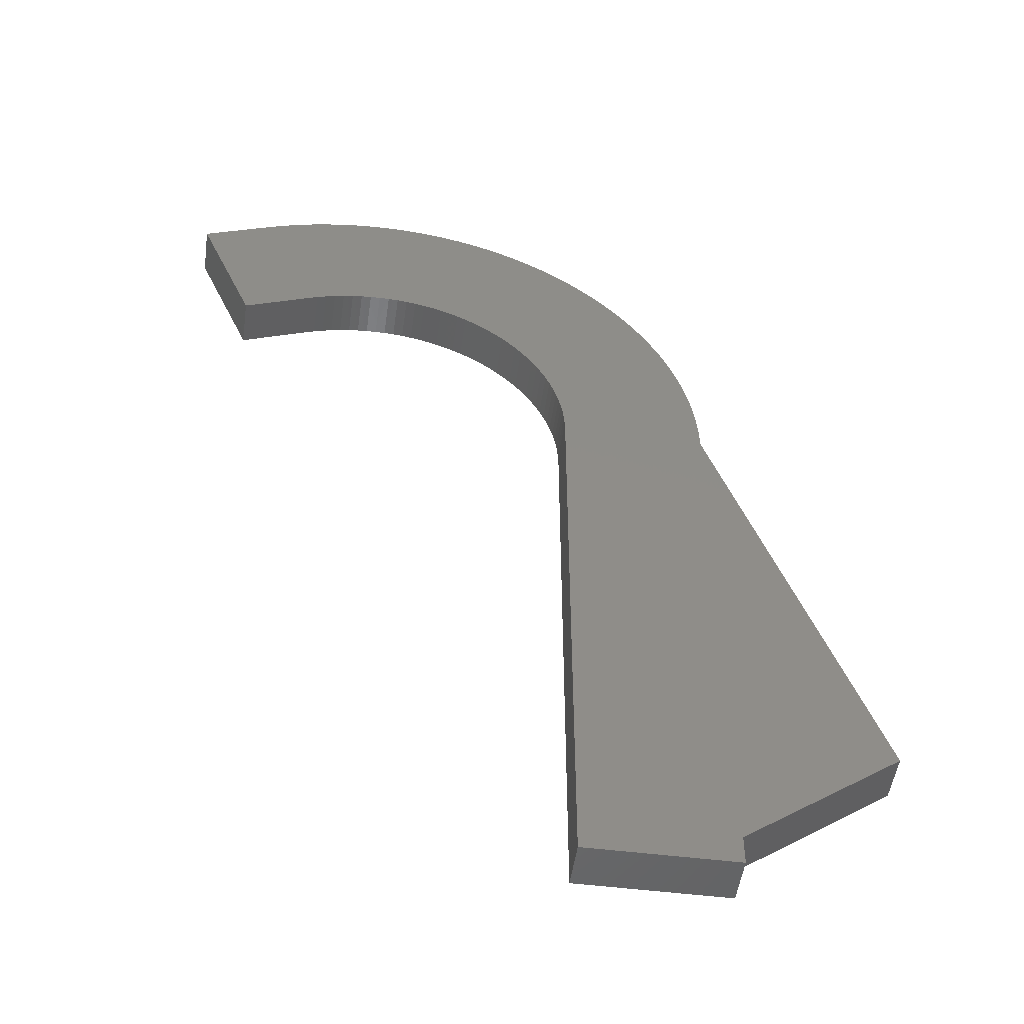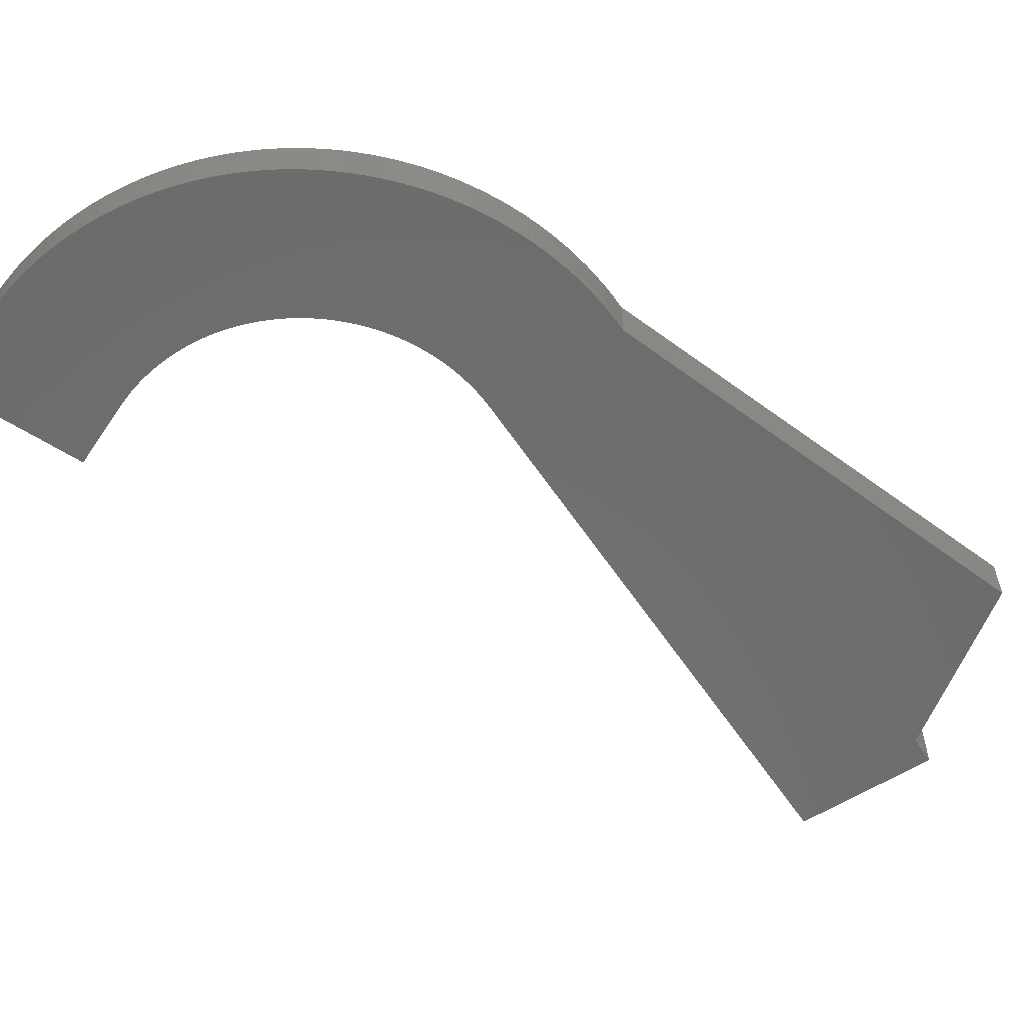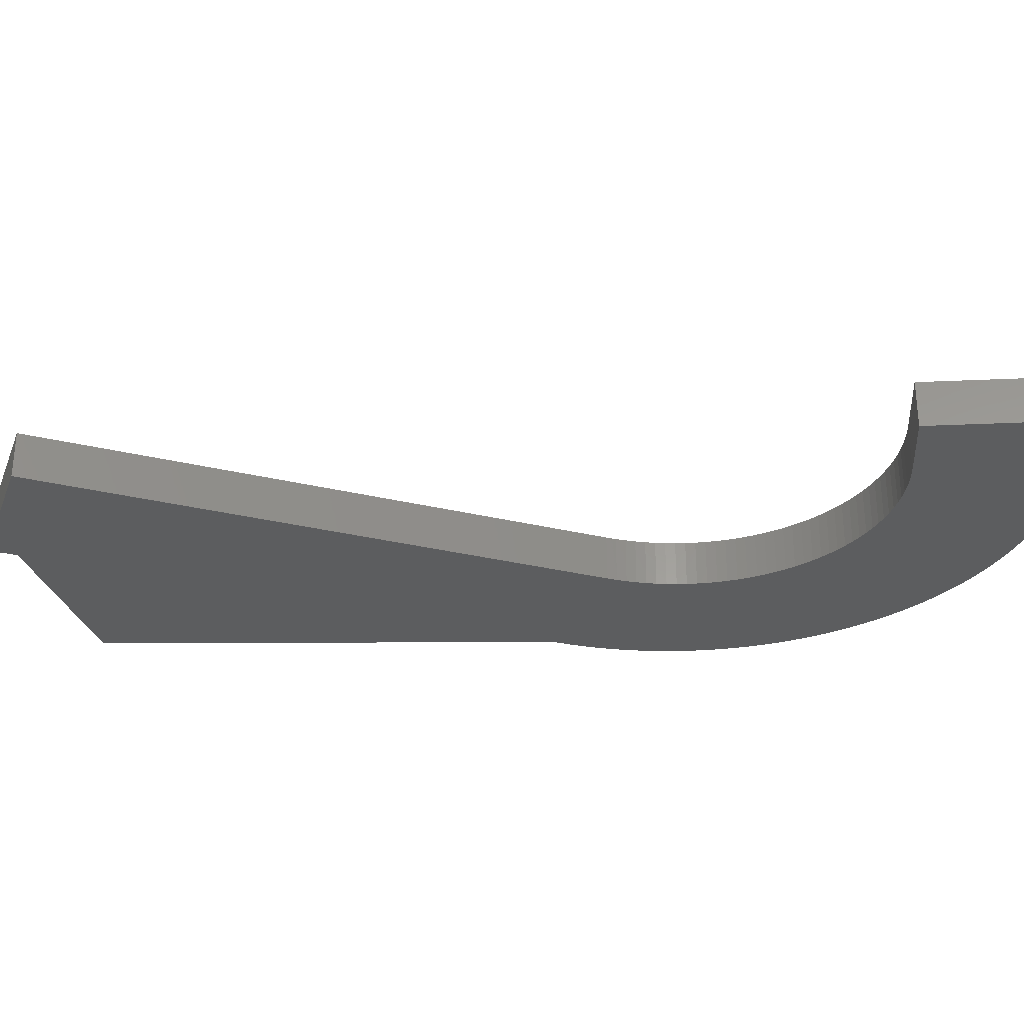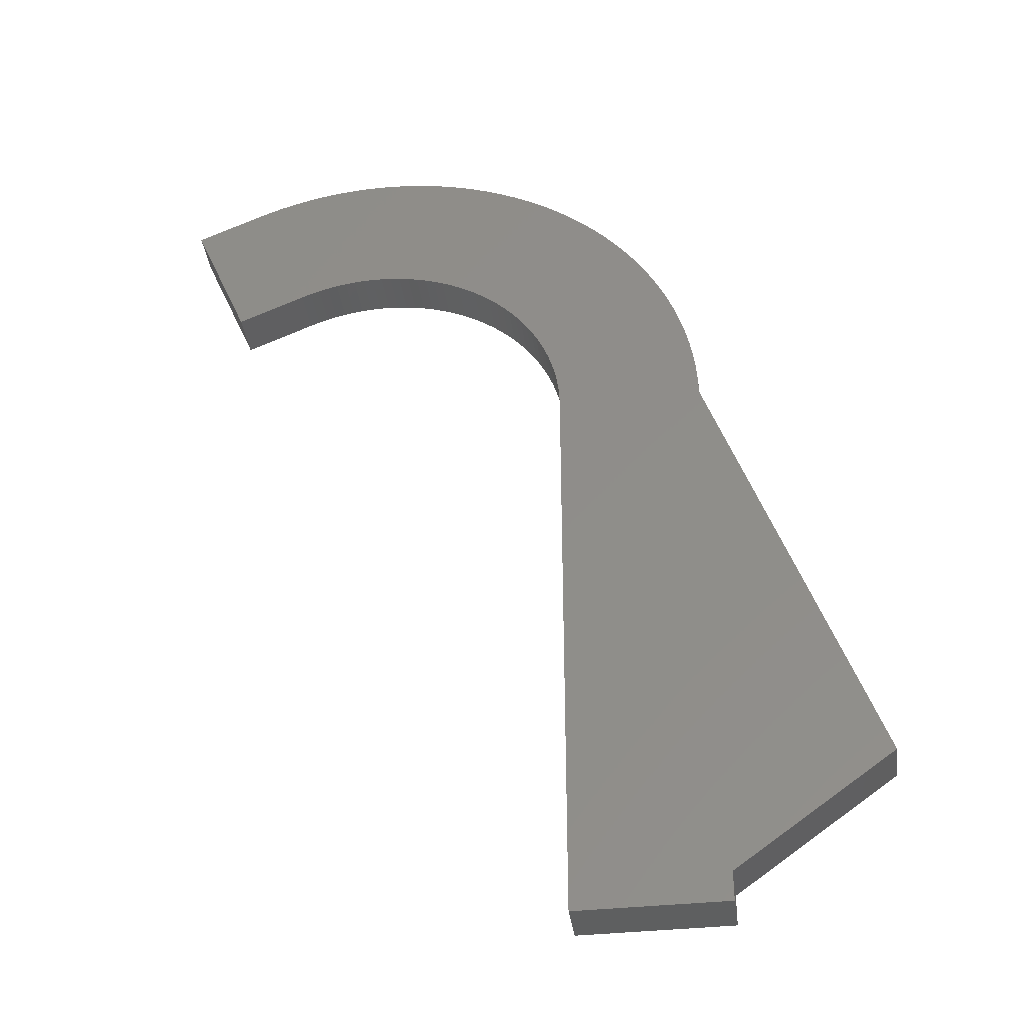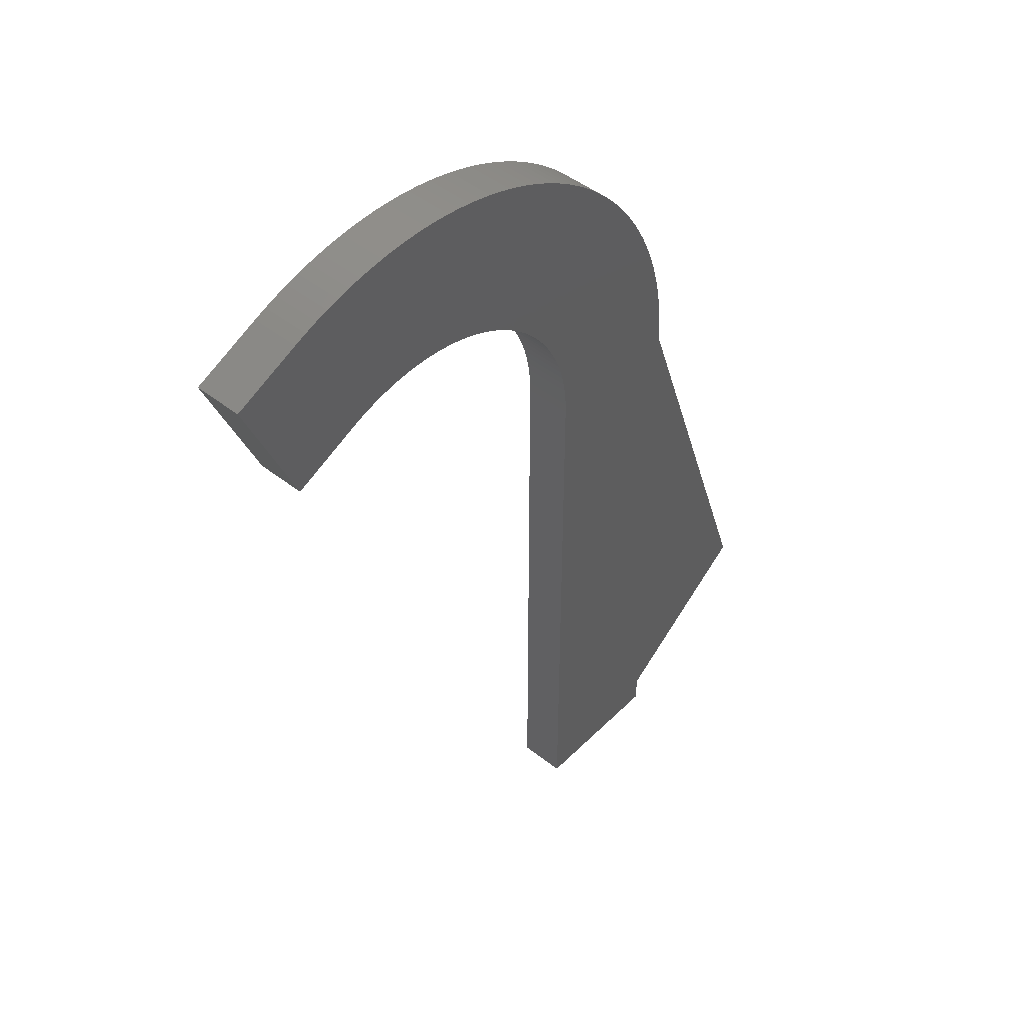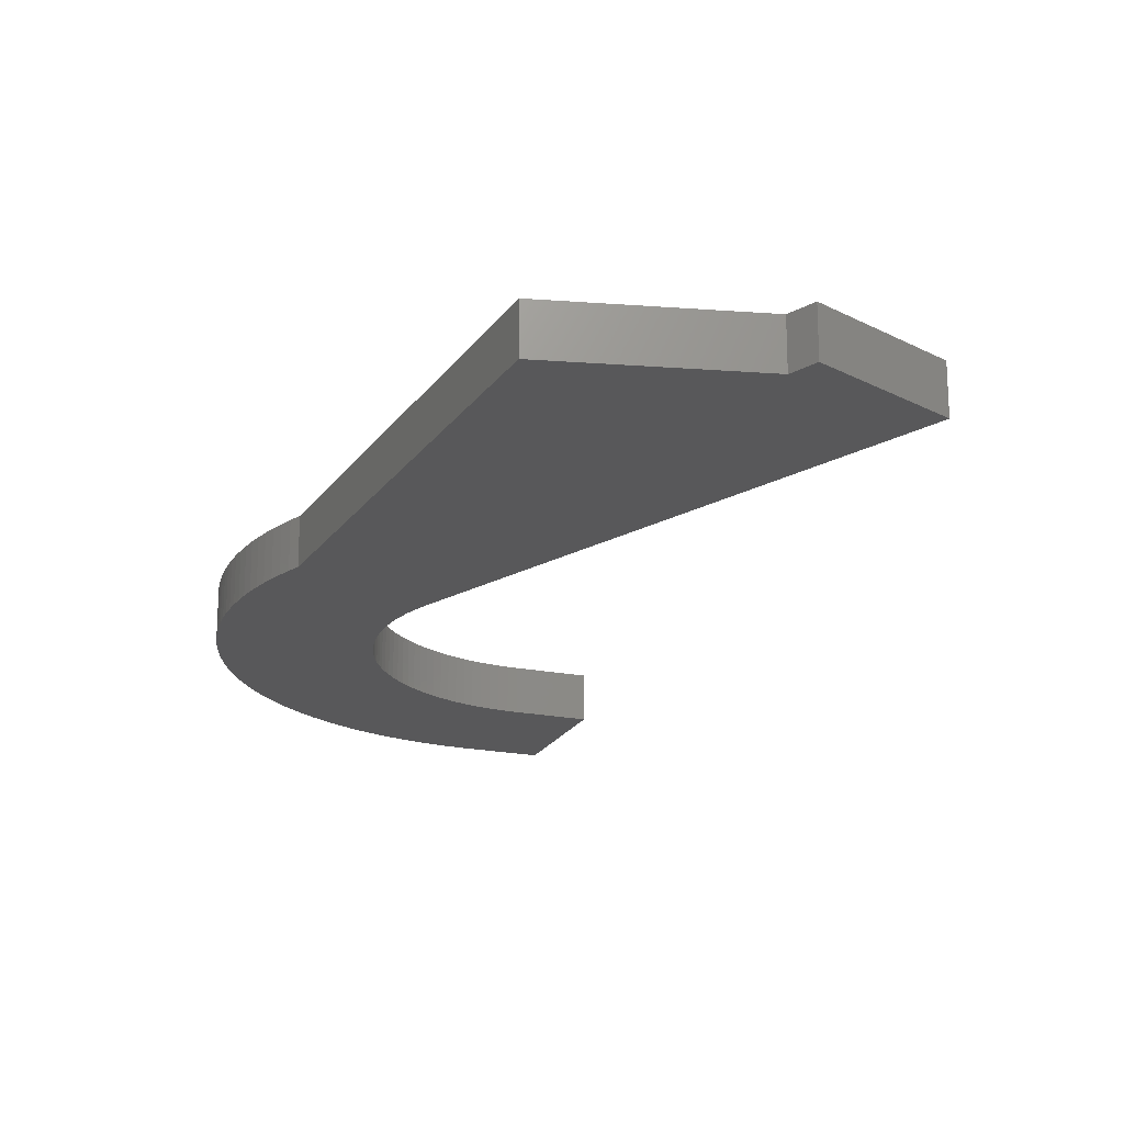
<metadata>
{"format":"stl","ext":"stl","renderer":"f3d","projection":"perspective","resolution":1024,"background":"white","views":[{"elev":-50.5,"azim":-7.9,"up":"+Z"},{"elev":-58.2,"azim":33.3,"up":"+Y"},{"elev":-30.6,"azim":-109.3,"up":"+Y"},{"elev":-37.8,"azim":7.8,"up":"+Z"},{"elev":46.8,"azim":-48.2,"up":"+Z"},{"elev":-19.9,"azim":136.2,"up":"+Y"}]}
</metadata>
<code>
# stl→obj: 200 verts, 396 faces
v -7.62 0 -1.27
v -7.62 0 0
v -7.62 -2.032 -1.27
v -7.62 -2.032 0
v -13.97 0 -1.27
v -13.97 -2.032 -1.27
v -13.97 0 24.24
v -13.97 -2.032 24.24
v -26.33 0 32.42
v -25.93 0 32.58
v -26.33 -2.032 32.42
v -25.93 -2.032 32.58
v -25.51 0 32.72
v -25.51 -2.032 32.72
v -25.09 0 32.84
v -25.09 -2.032 32.84
v -24.66 0 32.94
v -24.66 -2.032 32.94
v -24.23 0 33.02
v -24.23 -2.032 33.02
v -23.8 0 33.08
v -23.8 -2.032 33.08
v -23.36 0 33.11
v -23.36 -2.032 33.11
v -22.92 0 33.13
v -22.92 -2.032 33.13
v -22.48 0 33.12
v -22.48 -2.032 33.12
v -22.05 0 33.09
v -22.05 -2.032 33.09
v -21.61 0 33.04
v -21.61 -2.032 33.04
v -21.18 0 32.97
v -21.18 -2.032 32.97
v -20.75 0 32.87
v -20.75 -2.032 32.87
v -20.33 -2.032 32.76
v -20.33 0 32.76
v -19.91 -2.032 32.62
v -19.91 0 32.62
v -19.5 0 32.47
v -19.5 -2.032 32.47
v -19.1 0 32.29
v -19.1 -2.032 32.29
v -18.71 0 32.1
v -18.71 -2.032 32.1
v -18.32 0 31.88
v -18.32 -2.032 31.88
v -17.95 0 31.65
v -17.95 -2.032 31.65
v -17.59 0 31.4
v -17.59 -2.032 31.4
v -17.25 0 31.13
v -17.25 -2.032 31.13
v -16.91 0 30.85
v -16.91 -2.032 30.85
v -16.6 0 30.55
v -16.6 -2.032 30.55
v -16.29 0 30.23
v -16.29 -2.032 30.23
v -16.01 0 29.9
v -16.01 -2.032 29.9
v -15.73 0 29.55
v -15.73 -2.032 29.55
v -15.48 0 29.2
v -15.48 -2.032 29.2
v -15.25 0 28.83
v -15.25 -2.032 28.83
v -15.03 0 28.45
v -15.03 -2.032 28.45
v -14.83 0 28.05
v -14.83 -2.032 28.05
v -14.65 0 27.65
v -14.65 -2.032 27.65
v -14.49 0 27.24
v -14.49 -2.032 27.24
v -14.36 0 26.83
v -14.36 -2.032 26.83
v -14.24 0 26.41
v -14.24 -2.032 26.41
v -14.14 0 25.98
v -14.14 -2.032 25.98
v -14.07 0 25.55
v -14.07 -2.032 25.55
v -14.01 0 25.11
v -14.01 -2.032 25.11
v -13.98 0 24.68
v -13.98 -2.032 24.68
v -29.25 0 31.18
v -29.25 -2.032 31.18
v -31.71 0 36.99
v -31.71 -2.032 36.99
v -28.8 0 38.23
v -28.8 -2.032 38.23
v -7.659 0 24.24
v -7.67 0 24.81
v -7.659 -2.032 24.24
v -7.67 -2.032 24.81
v -7.703 0 25.39
v -7.703 -2.032 25.39
v -7.758 0 25.96
v -7.758 -2.032 25.96
v -7.834 0 26.53
v -7.834 -2.032 26.53
v -7.932 0 27.1
v -7.932 -2.032 27.1
v -8.051 0 27.67
v -8.051 -2.032 27.67
v -8.192 0 28.23
v -8.192 -2.032 28.23
v -8.354 0 28.78
v -8.354 -2.032 28.78
v -8.536 0 29.33
v -8.536 -2.032 29.33
v -8.74 0 29.87
v -8.74 -2.032 29.87
v -8.963 0 30.4
v -8.963 -2.032 30.4
v -9.207 0 30.92
v -9.207 -2.032 30.92
v -9.47 0 31.43
v -9.47 -2.032 31.43
v -9.752 0 31.93
v -9.752 -2.032 31.93
v -10.05 0 32.43
v -10.05 -2.032 32.43
v -10.37 0 32.91
v -10.37 -2.032 32.91
v -10.71 0 33.37
v -10.71 -2.032 33.37
v -11.07 0 33.83
v -11.07 -2.032 33.83
v -11.44 0 34.27
v -11.44 -2.032 34.27
v -11.83 0 34.69
v -11.83 -2.032 34.69
v -12.23 0 35.1
v -12.23 -2.032 35.1
v -12.65 0 35.5
v -12.65 -2.032 35.5
v -13.09 0 35.88
v -13.09 -2.032 35.88
v -13.53 0 36.24
v -13.53 -2.032 36.24
v -14 0 36.59
v -14 -2.032 36.59
v -14.47 0 36.91
v -14.47 -2.032 36.91
v -14.96 0 37.22
v -14.96 -2.032 37.22
v -15.45 0 37.51
v -15.45 -2.032 37.51
v -15.96 0 37.78
v -15.96 -2.032 37.78
v -16.48 0 38.04
v -16.48 -2.032 38.04
v -17.01 -2.032 38.27
v -17.01 0 38.27
v -17.55 -2.032 38.48
v -17.55 0 38.48
v -18.09 0 38.67
v -18.09 -2.032 38.67
v -18.64 0 38.84
v -18.64 -2.032 38.84
v -19.2 0 38.99
v -19.2 -2.032 38.99
v -19.76 0 39.12
v -19.76 -2.032 39.12
v -20.33 0 39.23
v -20.33 -2.032 39.23
v -20.9 0 39.31
v -20.9 -2.032 39.31
v -21.47 0 39.37
v -21.47 -2.032 39.37
v -22.04 0 39.42
v -22.04 -2.032 39.42
v -22.62 0 39.44
v -22.62 -2.032 39.44
v -23.2 0 39.43
v -23.2 -2.032 39.43
v -23.77 0 39.41
v -23.77 -2.032 39.41
v -24.35 0 39.36
v -24.35 -2.032 39.36
v -24.92 0 39.3
v -24.92 -2.032 39.3
v -25.49 0 39.21
v -25.49 -2.032 39.21
v -26.06 0 39.1
v -26.06 -2.032 39.1
v -26.62 0 38.97
v -26.62 -2.032 38.97
v -27.17 0 38.81
v -27.17 -2.032 38.81
v -27.72 0 38.64
v -27.72 -2.032 38.64
v -28.26 0 38.44
v -28.26 -2.032 38.44
v -0.8699 0 4.899
v -0.8699 -2.032 4.899
f 1 2 3
f 3 2 4
f 5 1 6
f 6 1 3
f 7 5 8
f 8 5 6
f 9 10 11
f 11 10 12
f 12 10 13
f 14 13 15
f 16 15 17
f 18 17 19
f 20 19 21
f 22 21 23
f 24 23 25
f 26 25 27
f 28 27 29
f 30 29 31
f 32 31 33
f 34 33 35
f 36 35 37
f 36 34 35
f 12 13 14
f 14 15 16
f 16 17 18
f 18 19 20
f 20 21 22
f 22 23 24
f 24 25 26
f 26 27 28
f 28 29 30
f 30 31 32
f 32 33 34
f 35 38 37
f 37 38 39
f 39 38 40
f 41 39 40
f 41 42 39
f 41 43 42
f 42 43 44
f 44 43 45
f 46 45 47
f 48 47 49
f 50 49 51
f 52 51 53
f 54 53 55
f 56 55 57
f 58 57 59
f 60 59 61
f 62 61 63
f 64 63 65
f 66 65 67
f 68 67 69
f 70 69 71
f 72 71 73
f 74 73 75
f 76 75 77
f 78 77 79
f 80 79 81
f 82 81 83
f 84 83 85
f 86 85 87
f 88 87 7
f 8 88 7
f 44 45 46
f 46 47 48
f 48 49 50
f 50 51 52
f 52 53 54
f 54 55 56
f 56 57 58
f 58 59 60
f 60 61 62
f 62 63 64
f 64 65 66
f 66 67 68
f 68 69 70
f 70 71 72
f 72 73 74
f 74 75 76
f 76 77 78
f 78 79 80
f 80 81 82
f 82 83 84
f 84 85 86
f 86 87 88
f 89 9 90
f 90 9 11
f 91 89 92
f 92 89 90
f 93 91 94
f 94 91 92
f 95 96 97
f 97 96 98
f 98 96 99
f 100 99 101
f 102 101 103
f 104 103 105
f 106 105 107
f 108 107 109
f 110 109 111
f 112 111 113
f 114 113 115
f 116 115 117
f 118 117 119
f 120 119 121
f 122 121 123
f 124 123 125
f 126 125 127
f 128 127 129
f 130 129 131
f 132 131 133
f 134 133 135
f 136 135 137
f 138 137 139
f 140 139 141
f 142 141 143
f 144 143 145
f 146 145 147
f 148 147 149
f 150 149 151
f 152 151 153
f 154 153 155
f 156 155 157
f 156 154 155
f 98 99 100
f 100 101 102
f 102 103 104
f 104 105 106
f 106 107 108
f 108 109 110
f 110 111 112
f 112 113 114
f 114 115 116
f 116 117 118
f 118 119 120
f 120 121 122
f 122 123 124
f 124 125 126
f 126 127 128
f 128 129 130
f 130 131 132
f 132 133 134
f 134 135 136
f 136 137 138
f 138 139 140
f 140 141 142
f 142 143 144
f 144 145 146
f 146 147 148
f 148 149 150
f 150 151 152
f 152 153 154
f 155 158 157
f 157 158 159
f 159 158 160
f 161 159 160
f 161 162 159
f 161 163 162
f 162 163 164
f 164 163 165
f 166 165 167
f 168 167 169
f 170 169 171
f 172 171 173
f 174 173 175
f 176 175 177
f 178 177 179
f 180 179 181
f 182 181 183
f 184 183 185
f 186 185 187
f 188 187 189
f 190 189 191
f 192 191 193
f 194 193 195
f 196 195 197
f 198 197 93
f 94 198 93
f 164 165 166
f 166 167 168
f 168 169 170
f 170 171 172
f 172 173 174
f 174 175 176
f 176 177 178
f 178 179 180
f 180 181 182
f 182 183 184
f 184 185 186
f 186 187 188
f 188 189 190
f 190 191 192
f 192 193 194
f 194 195 196
f 196 197 198
f 199 95 200
f 200 95 97
f 2 199 4
f 4 199 200
f 3 4 6
f 6 4 200
f 8 200 97
f 88 97 98
f 86 98 100
f 84 100 102
f 82 102 80
f 82 84 102
f 6 200 8
f 8 97 88
f 88 98 86
f 86 100 84
f 102 104 80
f 80 104 78
f 78 104 106
f 76 106 74
f 76 78 106
f 106 108 74
f 74 108 72
f 72 108 110
f 70 110 112
f 68 112 114
f 116 68 114
f 116 118 68
f 68 118 120
f 122 68 120
f 122 124 68
f 68 124 126
f 128 68 126
f 128 130 68
f 68 130 66
f 66 130 64
f 64 130 62
f 62 130 60
f 60 130 58
f 58 130 56
f 56 130 54
f 54 130 52
f 52 130 50
f 50 130 48
f 48 130 46
f 46 130 44
f 44 130 42
f 42 130 39
f 39 130 37
f 37 130 36
f 36 130 34
f 34 130 32
f 32 130 30
f 30 130 28
f 28 130 26
f 26 130 132
f 134 26 132
f 134 136 26
f 26 136 138
f 140 26 138
f 140 142 26
f 26 142 144
f 146 26 144
f 146 148 26
f 26 148 150
f 152 26 150
f 152 154 26
f 26 154 156
f 157 26 156
f 157 159 26
f 26 159 162
f 164 26 162
f 164 166 26
f 26 166 168
f 170 26 168
f 170 172 26
f 26 172 174
f 176 26 174
f 176 178 26
f 26 178 180
f 24 180 182
f 22 182 184
f 20 184 186
f 18 186 188
f 16 188 190
f 14 190 192
f 12 192 194
f 11 194 196
f 198 11 196
f 198 94 11
f 11 94 90
f 90 94 92
f 72 110 70
f 70 112 68
f 26 180 24
f 24 182 22
f 22 184 20
f 20 186 18
f 18 188 16
f 16 190 14
f 14 192 12
f 12 194 11
f 95 199 5
f 7 95 5
f 7 87 95
f 95 87 96
f 96 87 85
f 99 85 83
f 101 83 81
f 79 101 81
f 79 103 101
f 79 77 103
f 103 77 105
f 105 77 75
f 73 105 75
f 73 107 105
f 73 71 107
f 107 71 109
f 109 71 69
f 111 69 67
f 65 111 67
f 65 113 111
f 65 63 113
f 113 63 115
f 115 63 61
f 117 61 119
f 117 115 61
f 1 5 2
f 2 5 199
f 96 85 99
f 99 83 101
f 109 69 111
f 59 129 61
f 59 57 129
f 129 57 55
f 53 129 55
f 53 51 129
f 129 51 49
f 47 129 49
f 47 45 129
f 129 45 43
f 41 129 43
f 41 40 129
f 129 40 38
f 35 129 38
f 35 33 129
f 129 33 31
f 29 129 31
f 29 27 129
f 129 27 25
f 131 25 133
f 131 129 25
f 23 179 25
f 23 181 179
f 23 21 181
f 181 21 183
f 183 21 19
f 185 19 17
f 187 17 15
f 189 15 13
f 191 13 10
f 193 10 9
f 195 9 197
f 195 193 9
f 183 19 185
f 185 17 187
f 187 15 189
f 189 13 191
f 191 10 193
f 197 9 93
f 93 9 89
f 91 93 89
f 179 177 25
f 25 177 175
f 173 25 175
f 173 171 25
f 25 171 169
f 167 25 169
f 167 165 25
f 25 165 163
f 161 25 163
f 161 160 25
f 25 160 158
f 155 25 158
f 155 153 25
f 25 153 151
f 149 25 151
f 149 147 25
f 25 147 145
f 143 25 145
f 143 141 25
f 25 141 139
f 137 25 139
f 137 135 25
f 25 135 133
f 129 127 61
f 61 127 125
f 123 61 125
f 123 121 61
f 61 121 119

</code>
